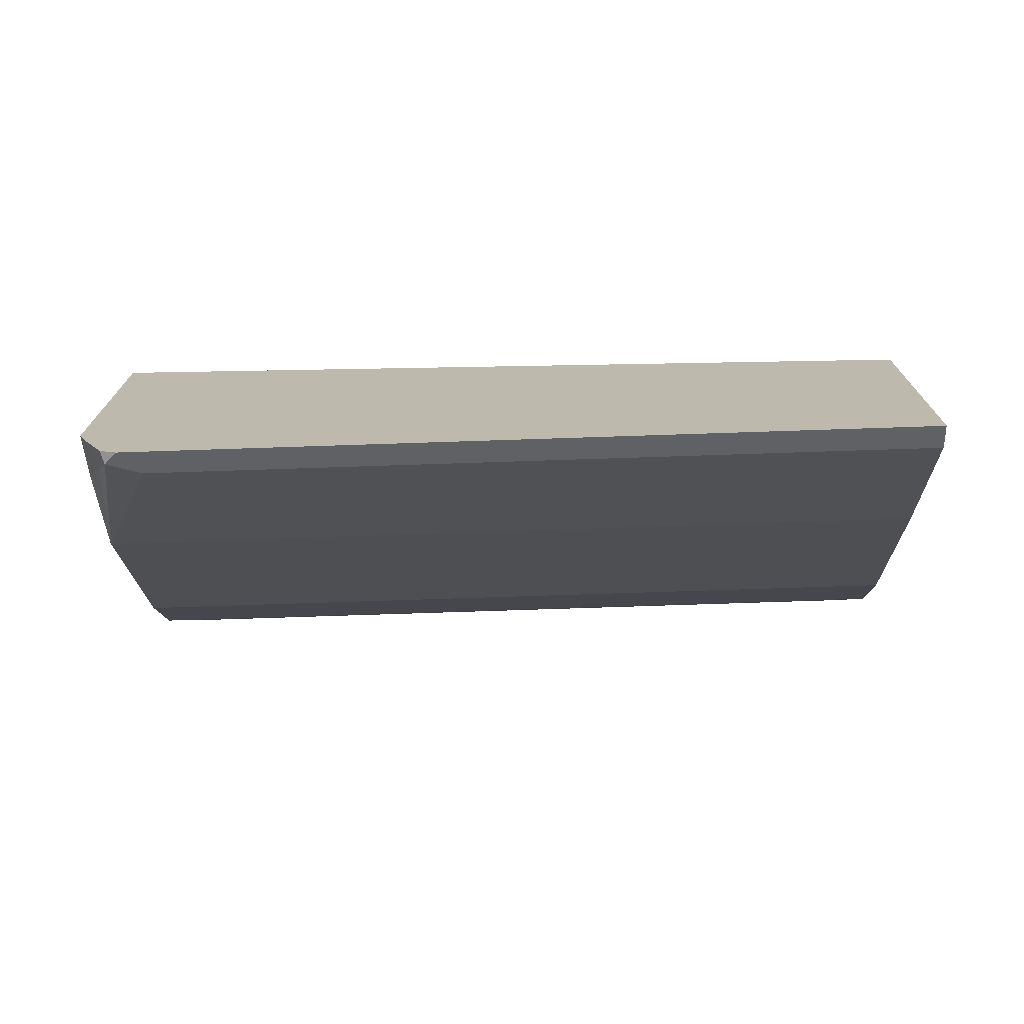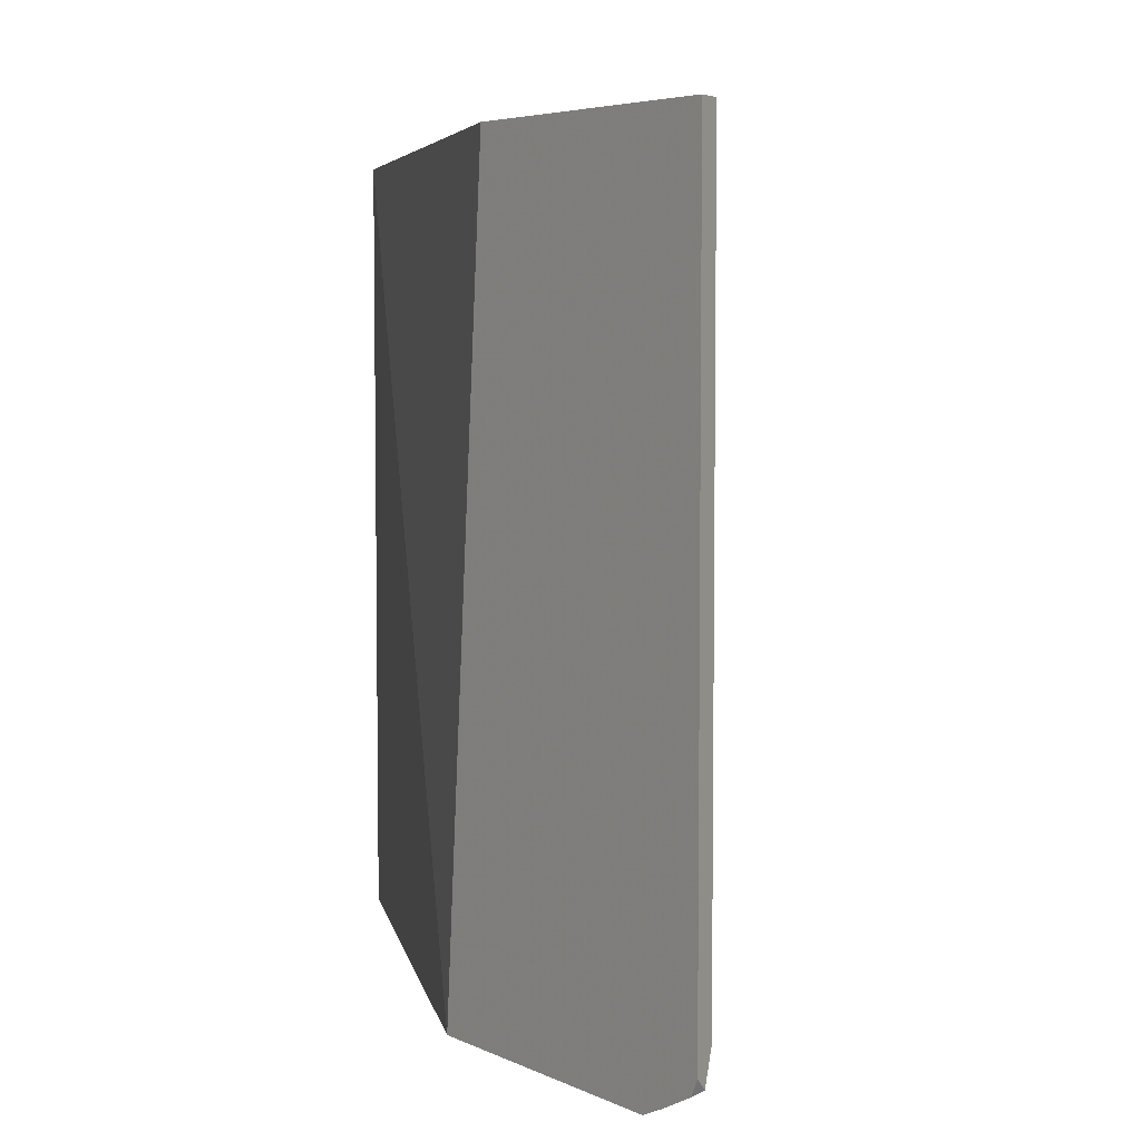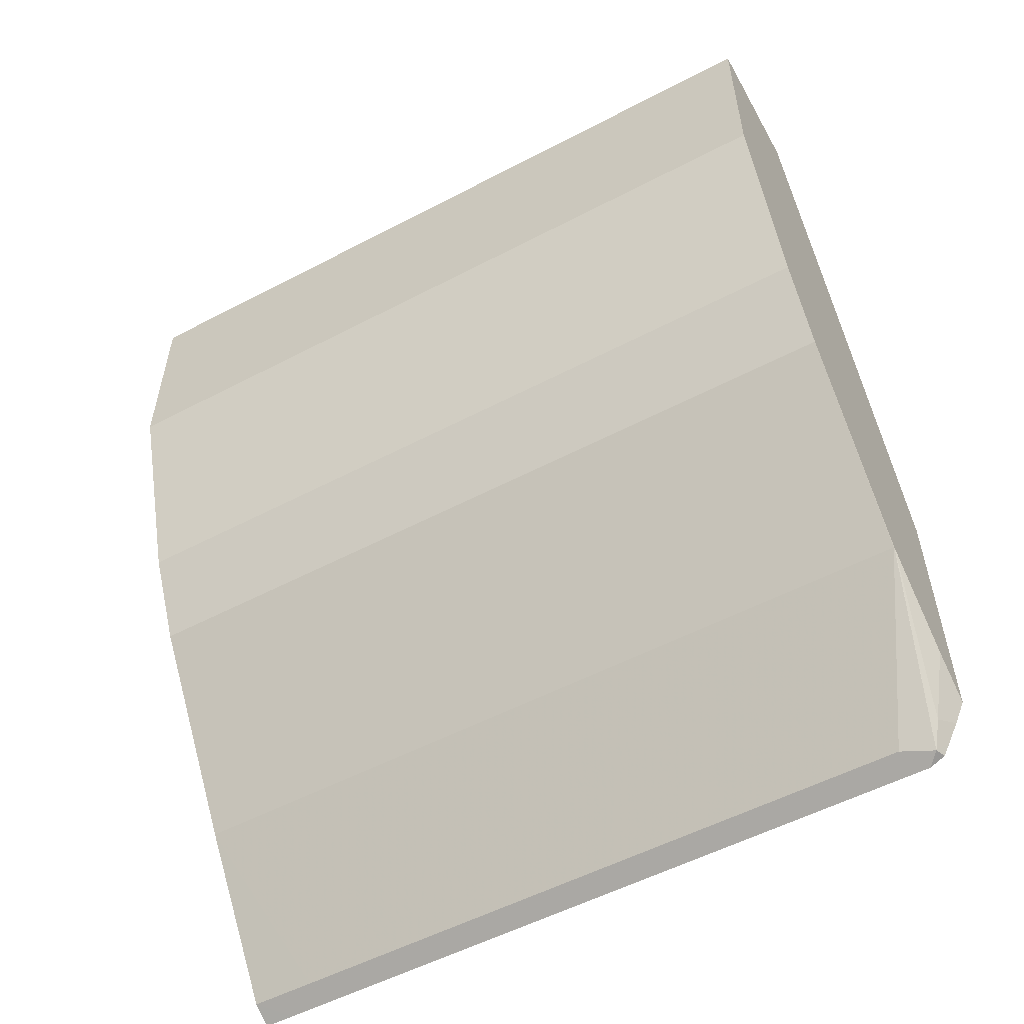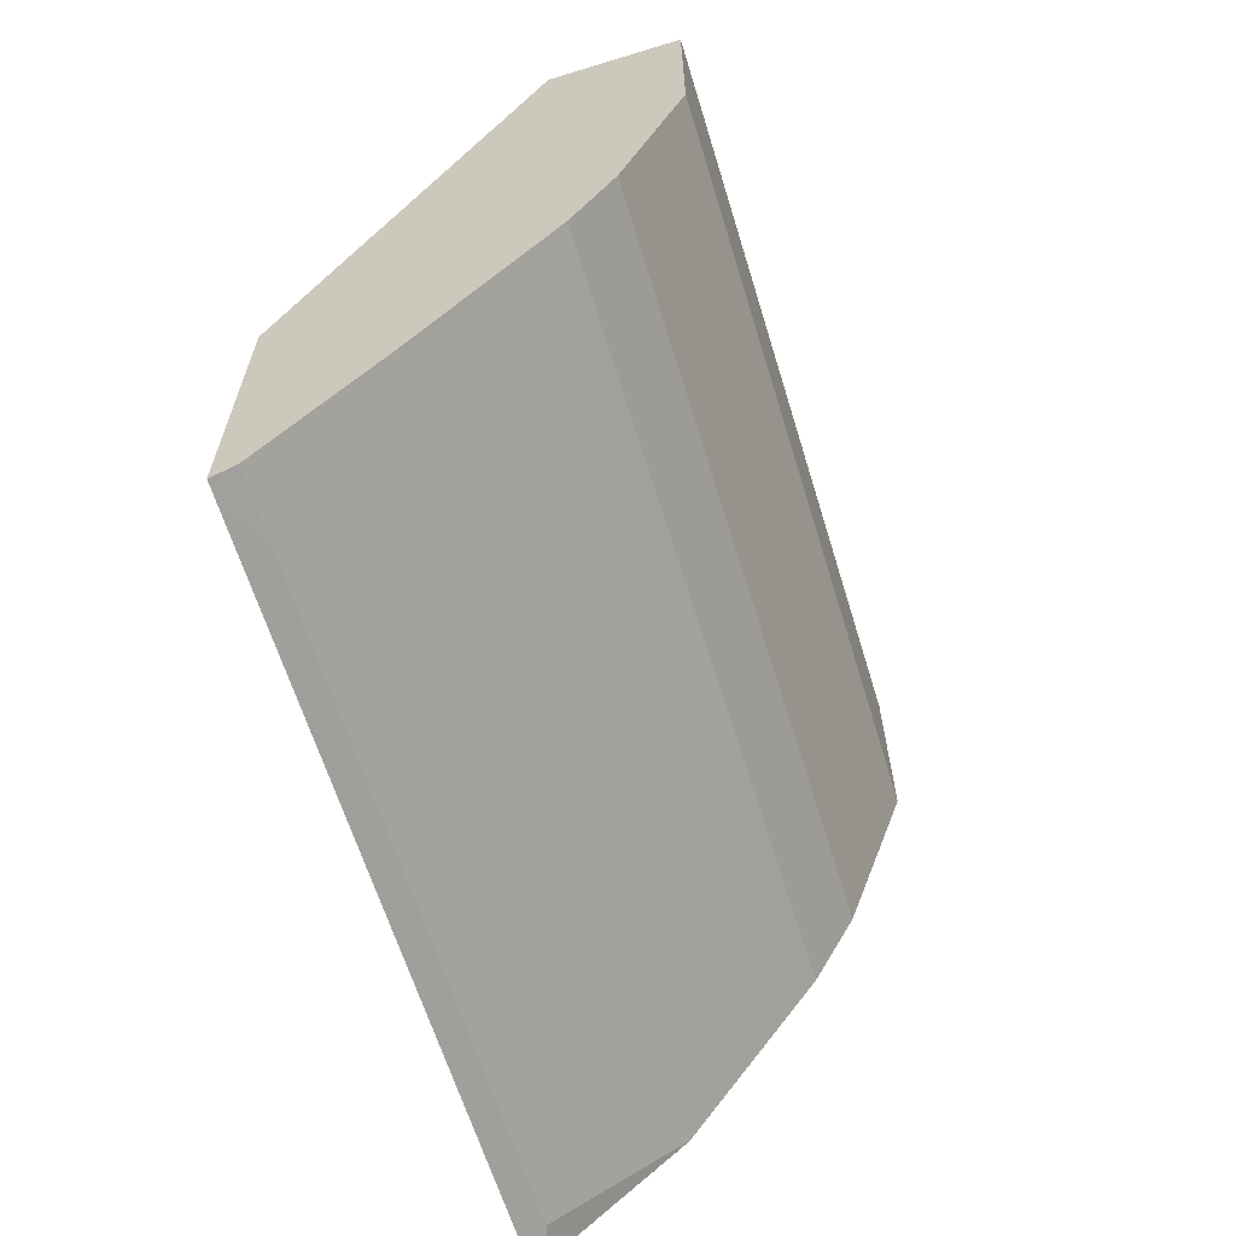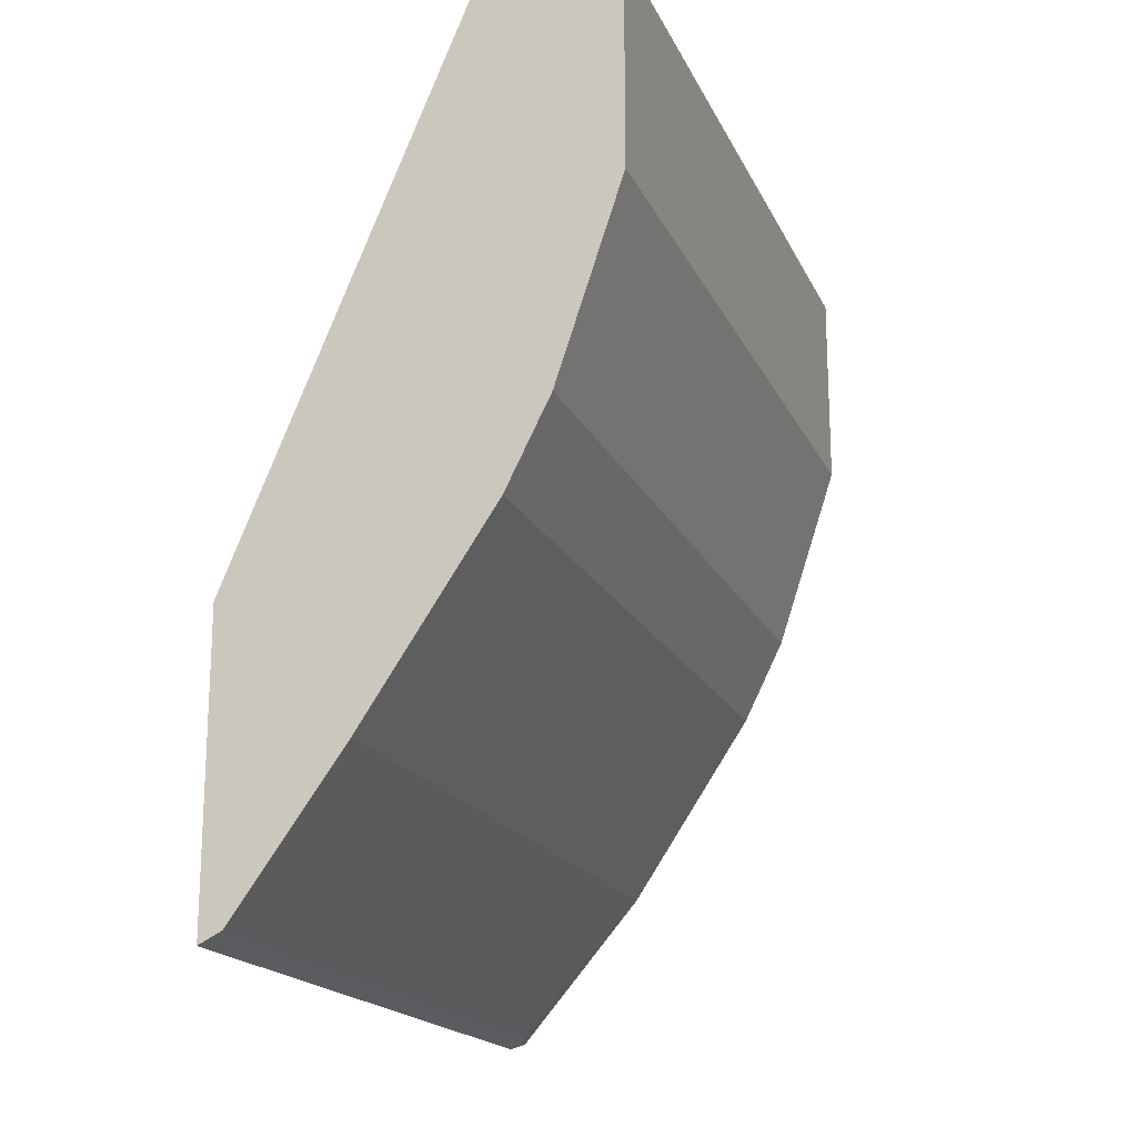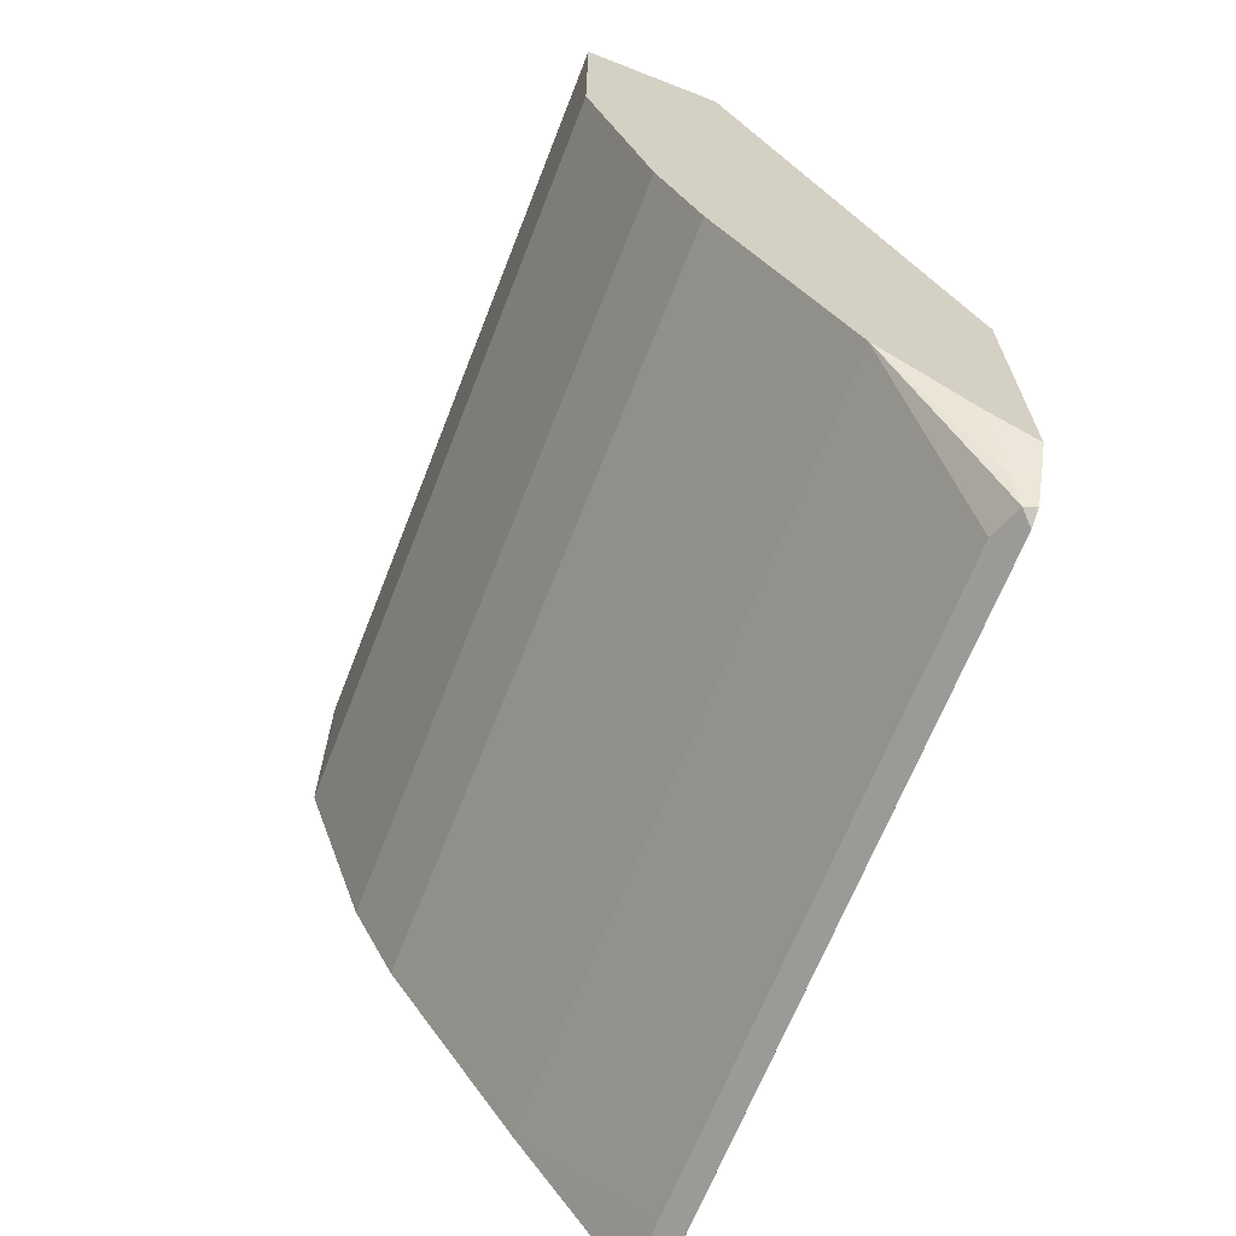
<metadata>
{"format":"obj","ext":"obj","renderer":"f3d","projection":"perspective","resolution":1024,"background":"white","views":[{"elev":-74.4,"azim":-88.1,"up":"+Y"},{"elev":5.2,"azim":-35.5,"up":"+Z"},{"elev":-55.0,"azim":118.9,"up":"+Y"},{"elev":-63.8,"azim":17.1,"up":"+Y"},{"elev":-18.3,"azim":18.9,"up":"+Y"},{"elev":-66.5,"azim":158.6,"up":"+Y"}]}
</metadata>
<code>
v 0.395 -0.7973 -9.523e-05
v 0.395 -0.7973 -0.01667
v 0.4073 -0.7911 -9.523e-05
v 0.395 -0.6402 -9.523e-05
v 0.4072 -0.7912 -0.03492
v 0.395 -0.7973 -0.395
v 0.4654 -0.7097 -9.523e-05
v 0.395 -0.6093 -0.4192
v 0.5198 -0.3416 -9.523e-05
v 0.4072 -0.7912 -0.384
v 0.395 -0.793 -0.4035
v 0.4014 -0.7941 -0.4014
v 0.4654 -0.7097 -0.4189
v 0.5352 -0.605 -9.523e-05
v 0.395 -0.7604 -0.4192
v 0.5198 -0.3416 -0.4192
v 0.5934 -0.3416 -9.523e-05
v 0.4655 -0.7095 -0.4192
v 0.395 -0.7857 -0.4072
v 0.4072 -0.7796 -0.4072
v 0.4653 -0.7097 -0.4192
v 0.5352 -0.605 -0.4192
v 0.5353 -0.6048 -0.4192
v 0.5585 -0.5585 -9.523e-05
v 0.4192 -0.7457 -0.4192
v 0.395 -0.7734 -0.4133
v 0.5934 -0.3416 -0.4192
v 0.5934 -0.4538 -9.523e-05
v 0.5585 -0.5585 -0.4192
v 0.5934 -0.4538 -0.4192
f 11 19 12
f 10 18 13
f 10 12 18
f 9 27 16
f 9 17 27
f 8 18 21
f 8 21 25
f 8 22 18
f 8 23 22
f 8 29 23
f 8 25 15
f 12 19 20
f 23 29 24
f 12 21 18
f 13 18 22
f 14 22 23
f 14 23 24
f 15 25 26
f 17 28 30
f 17 30 27
f 19 26 20
f 20 26 25
f 20 25 21
f 8 30 29
f 24 29 30
f 24 30 28
f 12 20 21
f 8 27 30
f 6 12 10
f 8 9 16
f 1 2 3
f 1 3 7
f 1 7 14
f 1 14 24
f 8 16 27
f 1 28 17
f 1 17 9
f 1 9 4
f 1 4 8
f 1 8 15
f 1 15 26
f 1 26 19
f 1 24 28
f 1 11 6
f 1 19 11
f 7 22 14
f 7 13 22
f 5 13 7
f 5 10 13
f 6 11 12
f 3 5 7
f 2 10 5
f 2 6 10
f 2 5 3
f 1 6 2
f 4 9 8

</code>
